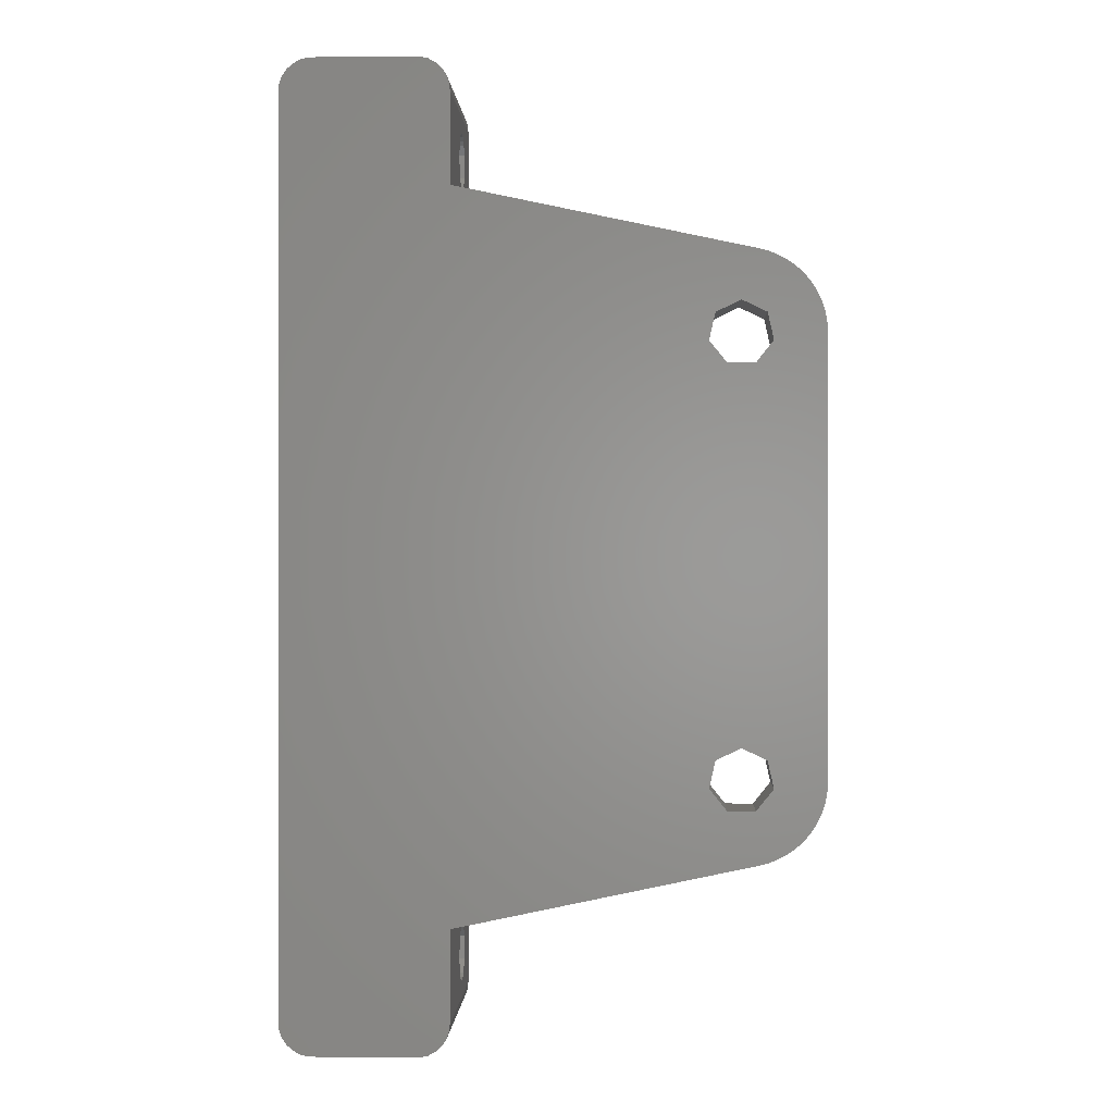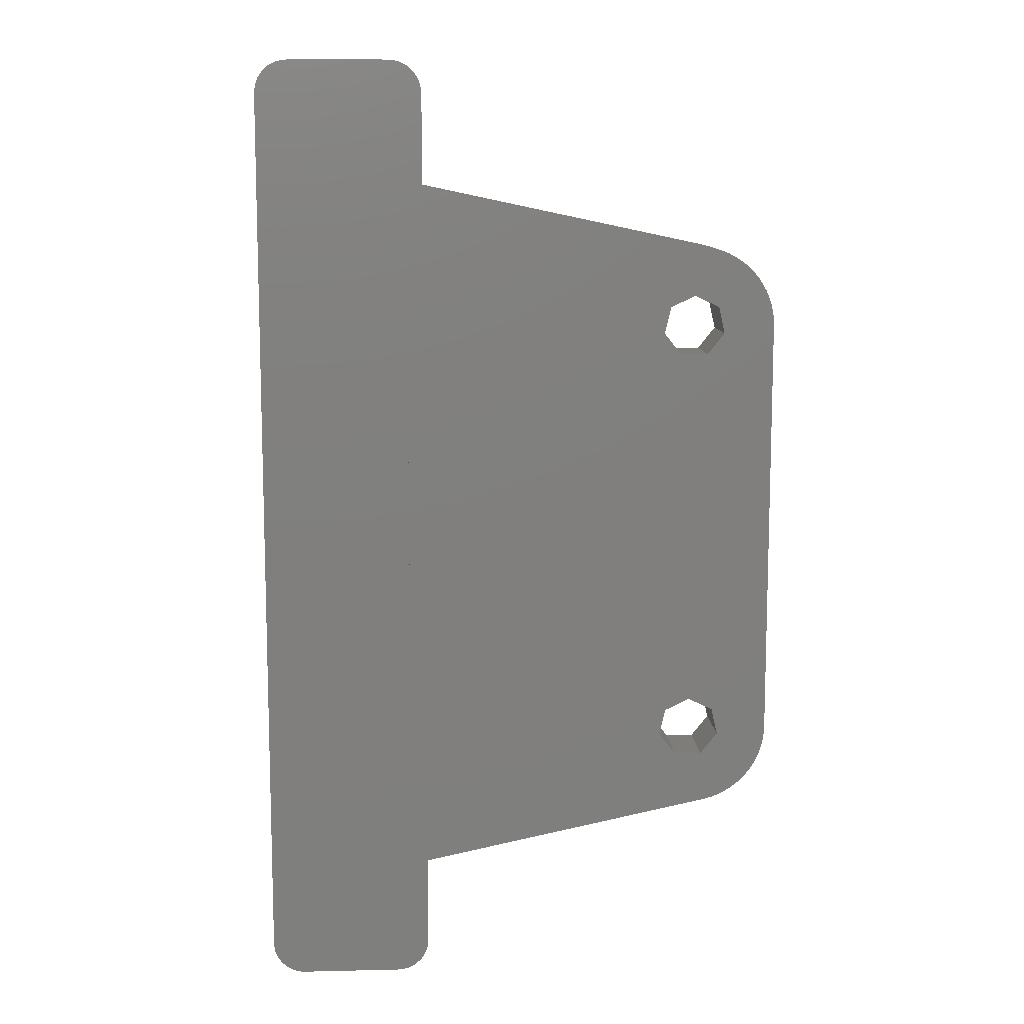
<metadata>
{"format":"stl","ext":"stl","renderer":"f3d","projection":"perspective","resolution":1024,"background":"white","views":[{"elev":-0.0,"azim":-177.4,"up":"+Y"},{"elev":10.6,"azim":176.7,"up":"+Y"}]}
</metadata>
<code>
# stl→obj: 374 verts, 760 faces
v 0.006 8.481 0
v 0.056 7.985 0
v 0.006 8.481 4
v 0.056 7.985 4
v 0.006 35.06 0
v 0.056 35.55 0
v 0.155 36.04 0
v 0.302 36.52 0
v 0.495 36.98 0
v 0.734 37.42 0
v 1.014 37.83 0
v 1.335 38.21 0
v 1.692 38.56 0
v 2.081 38.87 0
v 2.5 39.14 0
v 2.944 39.37 0
v 3.408 39.55 0
v 3.117 34.38 0
v 3.887 39.69 0
v 5 36.74 0
v 22 43.54 0
v 23 43.54 0
v 6.883 8.3 0
v 23 0 0
v 22 0 0
v 3.887 3.855 0
v 3.408 3.99 0
v 2.944 4.172 0
v 2.5 4.4 0
v 2.081 4.67 0
v 1.692 4.981 0
v 1.335 5.329 0
v 1.014 5.711 0
v 0.734 6.123 0
v 0.495 6.561 0
v 0.302 7.02 0
v 0.155 7.496 0
v 3.49 9.934 0
v 3.117 8.3 0
v 4.162 6.99 0
v 5.838 6.99 0
v 6.51 9.934 0
v 3.49 36.01 0
v 5 10.66 0
v 4.162 33.07 0
v 6.51 36.01 0
v 6.883 34.38 0
v 5.838 33.07 0
v 0.006 31.66 2.8
v 0.006 11.88 2.8
v 0.006 31.66 4
v 0.006 35.06 4
v 0.006 11.88 4
v 0.302 7.02 4
v 0.155 7.496 4
v 0.495 6.561 4
v 0.734 6.123 4
v 1.014 5.711 4
v 1.335 5.329 4
v 1.692 4.981 4
v 2.081 4.67 4
v 2.5 4.4 4
v 2.944 4.172 4
v 3.408 3.99 4
v 3.887 3.855 4
v 3.117 8.3 4
v 6.883 8.3 4
v 5.838 6.99 4
v 22 0 4
v 22 7.145 4
v 10 7.145 4
v 4.162 6.99 4
v 3.49 9.934 4
v 6.51 9.934 4
v 5 10.66 4
v 10 11.88 4
v 22 0 0.01
v 23 0 0.01
v 23 43.54 0.01
v 22 43.54 0.01
v 22 43.54 4
v 3.887 39.69 4
v 3.408 39.55 4
v 2.944 39.37 4
v 2.5 39.14 4
v 2.081 38.87 4
v 1.692 38.56 4
v 1.335 38.21 4
v 1.014 37.83 4
v 0.734 37.42 4
v 0.495 36.98 4
v 0.302 36.52 4
v 0.155 36.04 4
v 0.056 35.55 4
v 3.49 36.01 4
v 3.117 34.38 4
v 5 36.74 4
v 6.51 36.01 4
v 6.883 34.38 4
v 5.838 33.07 4
v 4.162 33.07 4
v 10 31.66 4
v 10 36.4 4
v 22 36.4 4
v 10 31.66 2.8
v 10 11.88 2.8
v 10 36.4 1.525
v 10 7.145 1.525
v 22 7.145 14.41
v 28.8 7.145 14.41
v 28.8 7.145 1.525
v 22 -2.047 9.65
v 22 -5.543 12.41
v 22 2 12.41
v 22 2 14.41
v 22 -4.45 7.407
v 22 -5.543 0.01
v 22 -4.521 7.9
v 22 -4.45 8.393
v 22 -3.917 6.577
v 22 -4.243 6.954
v 22 -3.02 6.168
v 22 -3.498 6.308
v 22 -2.522 6.168
v 22 -4.243 8.846
v 22 -4.008 9.137
v 22 -3.999 9.128
v 22 -2.044 6.308
v 22 -1.021 7.9
v 22 -1.092 7.407
v 22 -1.625 6.577
v 22 -1.299 6.954
v 22 -3.495 9.65
v 22 -1.092 8.393
v 22 -1.299 8.846
v 22 -1.543 9.128
v 22 -1.534 9.137
v 22.06 -6.022 0.01
v 22 49.08 0.01
v 22.06 49.56 0.01
v 22.23 50.01 0.01
v 22.5 50.41 0.01
v 22.86 50.73 0.01
v 23.29 50.95 0.01
v 23.76 51.07 0.01
v 24 51.07 0.01
v 24 51.08 0.01
v 30.12 51.08 0.01
v 30.12 51.07 0.01
v 30.36 51.07 0.01
v 30.83 50.95 0.01
v 31.26 50.73 0.01
v 31.62 50.41 0.01
v 31.89 50.01 0.01
v 32.06 49.56 0.01
v 32.12 49.08 0.01
v 32.12 -5.543 0.01
v 32.06 -6.022 0.01
v 31.89 -6.472 0.01
v 31.62 -6.869 0.01
v 31.26 -7.189 0.01
v 30.83 -7.413 0.01
v 30.36 -7.528 0.01
v 30.12 -7.528 0.01
v 30.12 -7.543 0.01
v 24 -7.528 0.01
v 24 -7.543 0.01
v 23.76 -7.528 0.01
v 23.29 -7.413 0.01
v 22.86 -7.189 0.01
v 22.5 -6.869 0.01
v 22.23 -6.472 0.01
v 22 36.4 14.41
v 22 41.54 12.41
v 22 41.54 14.41
v 22 45.58 6.308
v 22 45.17 6.577
v 22 47.99 7.407
v 22 49.08 12.41
v 22 44.63 8.393
v 22 44.84 8.846
v 22 44.56 7.9
v 22 44.63 7.407
v 22 44.84 6.954
v 22 47.99 8.393
v 22 48.06 7.9
v 22 46.06 6.168
v 22 46.56 6.168
v 22 47.55 9.137
v 22 47.78 8.846
v 22 47.04 6.308
v 22 47.54 9.128
v 22 47.46 6.577
v 22 47.78 6.954
v 22 47.04 9.65
v 22 45.59 9.65
v 22 45.07 9.137
v 22 45.08 9.128
v 28.8 36.4 1.525
v 28.8 36.4 14.41
v 28.8 2 1.525
v 30.12 2 1.525
v 30.12 41.54 1.525
v 28.8 41.54 1.525
v 28.8 2 14.41
v 22.06 1.521 14.41
v 22.5 0.674 14.41
v 22.23 1.071 14.41
v 22.86 0.354 14.41
v 23.29 0.13 14.41
v 23.76 0.015 14.41
v 24 0.015 14.41
v 24.15 3.572 14.41
v 30.12 0 14.41
v 24 0 14.41
v 26.85 5.131 14.41
v 30.12 2 14.41
v 31.26 0.354 14.41
v 31.62 0.674 14.41
v 30.12 0.015 14.41
v 32.12 7.145 14.41
v 30.12 7.145 14.41
v 32.12 2 14.41
v 31.89 1.071 14.41
v 30.36 0.015 14.41
v 30.83 0.13 14.41
v 26.85 2.014 14.41
v 32.06 1.521 14.41
v 22.06 1.521 12.41
v 22.06 -6.022 12.41
v 22.5 -6.869 12.41
v 22.23 -6.472 12.41
v 22.86 -7.189 12.41
v 30.12 -7.543 12.41
v 24 -7.528 12.41
v 24 -7.543 12.41
v 22.23 1.071 12.41
v 23.76 -7.528 12.41
v 23.29 -7.413 12.41
v 23.76 0.015 12.41
v 30.12 -7.528 12.41
v 30.36 -7.528 12.41
v 24 0 12.41
v 30.83 -7.413 12.41
v 32.12 2 12.41
v 32.06 1.521 12.41
v 32.12 -5.543 12.41
v 31.89 1.071 12.41
v 31.62 0.674 12.41
v 31.26 0.354 12.41
v 30.83 0.13 12.41
v 30.36 0.015 12.41
v 30.12 0.015 12.41
v 30.12 0 12.41
v 31.26 -7.189 12.41
v 24 0.015 12.41
v 23.29 0.13 12.41
v 22.86 0.354 12.41
v 22.5 0.674 12.41
v 32.06 -6.022 12.41
v 31.89 -6.472 12.41
v 31.62 -6.869 12.41
v 32.12 -4.243 8.846
v 32.12 -4.45 8.393
v 32.12 -4.521 7.9
v 32.12 -3.999 9.128
v 32.12 -4.008 9.137
v 32.12 -3.495 9.65
v 32.12 -2.047 9.65
v 32.12 -1.534 9.137
v 32.12 -1.543 9.128
v 32.12 -1.299 8.846
v 32.12 -1.092 8.393
v 32.12 -1.021 7.9
v 32.12 -1.092 7.407
v 32.12 -1.299 6.954
v 32.12 -1.625 6.577
v 32.12 -2.044 6.308
v 32.12 -2.522 6.168
v 32.12 -3.02 6.168
v 32.12 -3.498 6.308
v 32.12 -3.917 6.577
v 32.12 -4.243 6.954
v 32.12 -4.45 7.407
v 32.12 36.4 2.39
v 32.12 7.145 2.39
v 32.12 45.59 9.65
v 32.12 47.04 9.65
v 32.12 49.08 12.41
v 32.12 44.63 7.407
v 32.12 44.56 7.9
v 32.12 41.54 12.41
v 32.12 44.63 8.393
v 32.12 44.84 8.846
v 32.12 47.54 9.128
v 32.12 47.78 8.846
v 32.12 47.55 9.137
v 32.12 45.08 9.128
v 32.12 45.07 9.137
v 32.12 45.58 6.308
v 32.12 45.17 6.577
v 32.12 47.78 6.954
v 32.12 47.46 6.577
v 32.12 48.06 7.9
v 32.12 47.99 7.407
v 32.12 44.84 6.954
v 32.12 47.99 8.393
v 32.12 47.04 6.308
v 32.12 46.56 6.168
v 32.12 46.06 6.168
v 32.12 36.4 14.41
v 32.12 41.54 14.41
v 32.06 49.56 12.41
v 31.89 50.01 12.41
v 31.62 50.41 12.41
v 31.26 50.73 12.41
v 30.83 50.95 12.41
v 30.36 51.07 12.41
v 30.12 51.07 12.41
v 30.12 51.08 12.41
v 24 51.08 12.41
v 24 51.07 12.41
v 23.76 51.07 12.41
v 23.29 50.95 12.41
v 22.86 50.73 12.41
v 22.5 50.41 12.41
v 22.23 50.01 12.41
v 22.06 49.56 12.41
v 22.5 42.87 12.41
v 22.86 43.19 12.41
v 22.06 42.02 12.41
v 23.29 43.41 12.41
v 22.23 42.47 12.41
v 23.76 43.52 12.41
v 24 43.52 12.41
v 24 43.54 12.41
v 30.12 43.54 12.41
v 30.12 43.52 12.41
v 30.36 43.52 12.41
v 30.83 43.41 12.41
v 31.26 43.19 12.41
v 31.62 42.87 12.41
v 31.89 42.47 12.41
v 32.06 42.02 12.41
v 22.06 42.02 14.41
v 32.06 42.02 14.41
v 28.8 41.54 14.41
v 24.15 39.97 14.41
v 30.12 41.54 14.41
v 30.12 36.4 14.41
v 31.89 42.47 14.41
v 31.62 42.87 14.41
v 31.26 43.19 14.41
v 30.83 43.41 14.41
v 30.36 43.52 14.41
v 30.12 43.52 14.41
v 30.12 43.54 14.41
v 24 43.52 14.41
v 24 43.54 14.41
v 26.85 41.53 14.41
v 23.29 43.41 14.41
v 23.76 43.52 14.41
v 22.86 43.19 14.41
v 22.5 42.87 14.41
v 22.23 42.47 14.41
v 26.85 38.41 14.41
v 30.12 7.145 2.39
v 30.12 36.4 2.39
v 26.85 5.131 4.8
v 26.85 2.014 4.8
v 24.15 3.572 4.8
v 26.85 38.41 4.8
v 24.15 39.97 4.8
v 26.85 41.53 4.8
f 1 2 3
f 3 2 4
f 1 5 2
f 2 5 6
f 2 6 7
f 2 7 8
f 2 8 9
f 2 9 10
f 2 10 11
f 2 11 12
f 2 12 13
f 2 13 14
f 2 14 15
f 2 15 16
f 2 16 17
f 18 17 19
f 20 19 21
f 2 21 22
f 23 22 24
f 2 24 25
f 2 25 26
f 2 26 27
f 2 27 28
f 2 28 29
f 2 29 30
f 2 30 31
f 2 31 32
f 2 32 33
f 2 33 34
f 2 34 35
f 2 35 36
f 2 36 37
f 2 22 38
f 2 38 39
f 2 39 40
f 2 40 24
f 40 41 24
f 42 22 23
f 18 19 43
f 44 22 42
f 38 22 44
f 2 17 18
f 45 2 18
f 46 21 47
f 2 45 48
f 2 48 21
f 48 47 21
f 20 21 46
f 43 19 20
f 23 24 41
f 49 5 50
f 1 3 50
f 1 50 5
f 5 49 51
f 5 51 52
f 50 3 53
f 53 3 4
f 54 53 55
f 55 53 4
f 56 53 54
f 57 53 56
f 58 53 57
f 59 53 58
f 60 53 59
f 61 53 60
f 62 53 61
f 63 53 62
f 64 53 63
f 65 53 64
f 66 53 65
f 67 68 69
f 70 71 69
f 72 66 65
f 73 53 66
f 71 67 69
f 74 67 71
f 69 68 65
f 68 72 65
f 75 76 53
f 74 76 75
f 71 76 74
f 73 75 53
f 2 37 4
f 4 37 55
f 37 36 55
f 55 36 54
f 36 35 54
f 54 35 56
f 35 34 56
f 56 34 57
f 34 33 57
f 57 33 58
f 33 32 58
f 58 32 59
f 59 32 31
f 60 59 31
f 60 31 30
f 61 60 30
f 61 30 29
f 62 61 29
f 62 29 28
f 63 62 28
f 63 28 27
f 64 63 27
f 64 27 26
f 65 64 26
f 65 26 25
f 69 65 25
f 77 25 24
f 69 25 77
f 78 77 24
f 78 24 22
f 79 78 22
f 79 22 80
f 21 81 80
f 21 80 22
f 19 82 21
f 21 82 81
f 17 83 19
f 19 83 82
f 16 84 17
f 17 84 83
f 15 85 16
f 16 85 84
f 14 86 15
f 15 86 85
f 13 87 14
f 14 87 86
f 12 88 13
f 13 88 87
f 11 89 12
f 12 89 88
f 10 90 11
f 11 90 89
f 9 91 10
f 10 91 90
f 8 92 9
f 9 92 91
f 7 93 8
f 8 93 92
f 6 94 7
f 7 94 93
f 5 52 6
f 6 52 94
f 38 73 66
f 39 38 66
f 44 75 73
f 38 44 73
f 42 74 75
f 44 42 75
f 67 74 23
f 23 74 42
f 67 23 68
f 68 23 41
f 68 41 72
f 72 41 40
f 66 72 40
f 39 66 40
f 43 95 96
f 18 43 96
f 20 97 95
f 43 20 95
f 46 98 97
f 20 46 97
f 99 98 47
f 47 98 46
f 99 47 100
f 100 47 48
f 100 48 101
f 101 48 45
f 96 101 45
f 18 96 45
f 100 51 102
f 97 103 81
f 99 100 102
f 81 103 104
f 82 52 81
f 83 52 82
f 84 52 83
f 85 52 84
f 86 52 85
f 87 52 86
f 88 52 87
f 89 52 88
f 90 52 89
f 91 52 90
f 92 52 91
f 93 52 92
f 94 52 93
f 97 98 103
f 98 99 103
f 97 52 95
f 81 52 97
f 103 99 102
f 101 51 100
f 96 95 52
f 52 51 101
f 101 96 52
f 105 102 51
f 49 105 51
f 106 105 49
f 50 106 49
f 76 106 53
f 53 106 50
f 107 103 102
f 106 107 105
f 105 107 102
f 108 107 106
f 71 106 76
f 108 106 71
f 70 109 110
f 70 110 111
f 70 111 71
f 111 108 71
f 112 113 114
f 114 115 109
f 116 117 118
f 118 113 119
f 117 113 118
f 120 77 121
f 117 116 121
f 117 121 77
f 122 77 123
f 120 123 77
f 124 77 122
f 125 126 127
f 77 124 69
f 124 128 69
f 129 114 130
f 69 131 132
f 69 132 114
f 132 130 114
f 126 113 133
f 133 113 112
f 129 134 114
f 134 135 114
f 135 136 114
f 136 137 114
f 137 112 114
f 131 69 128
f 125 113 126
f 119 113 125
f 69 114 109
f 69 109 70
f 117 77 138
f 138 77 78
f 79 80 139
f 79 139 140
f 79 140 141
f 79 141 142
f 79 142 143
f 79 143 144
f 79 144 78
f 78 144 145
f 78 145 146
f 146 147 148
f 146 148 78
f 78 148 149
f 78 149 150
f 78 150 151
f 78 151 152
f 78 152 138
f 138 152 153
f 138 153 154
f 138 154 155
f 138 155 156
f 138 156 157
f 138 157 158
f 138 158 159
f 138 159 160
f 138 160 161
f 138 161 162
f 138 162 163
f 138 163 164
f 138 164 165
f 166 165 167
f 138 165 166
f 138 168 169
f 138 169 170
f 138 170 171
f 138 171 172
f 168 138 166
f 104 173 81
f 174 173 175
f 81 173 174
f 176 81 177
f 178 179 139
f 180 81 174
f 181 180 174
f 81 180 182
f 81 182 183
f 81 183 184
f 81 184 177
f 185 179 186
f 81 176 139
f 176 187 139
f 187 188 139
f 189 179 190
f 188 191 139
f 192 189 190
f 191 193 139
f 190 179 185
f 193 194 139
f 186 179 178
f 194 178 139
f 195 179 189
f 196 179 195
f 181 197 198
f 81 139 80
f 197 181 174
f 196 197 174
f 179 196 174
f 199 200 173
f 103 199 104
f 104 199 173
f 107 199 103
f 111 201 202
f 199 111 203
f 203 111 202
f 107 111 199
f 204 199 203
f 108 111 107
f 111 110 205
f 201 111 205
f 109 115 206
f 207 109 208
f 208 109 206
f 209 109 207
f 210 109 209
f 211 109 210
f 212 109 211
f 213 109 212
f 214 212 215
f 213 216 109
f 205 110 216
f 217 218 219
f 217 205 218
f 205 214 220
f 221 222 223
f 224 217 219
f 205 220 225
f 218 205 226
f 216 227 205
f 214 227 212
f 227 213 212
f 205 227 214
f 110 109 216
f 205 225 226
f 222 228 223
f 222 224 228
f 222 217 224
f 114 229 115
f 115 229 206
f 114 113 230
f 231 114 232
f 232 114 230
f 233 114 231
f 229 114 233
f 234 235 236
f 237 238 235
f 237 239 238
f 237 229 239
f 240 241 242
f 243 240 244
f 245 246 247
f 246 248 247
f 248 249 247
f 249 250 247
f 250 251 247
f 251 252 247
f 252 253 247
f 253 254 247
f 255 243 244
f 256 240 243
f 240 257 234
f 244 240 242
f 234 257 235
f 257 258 235
f 258 259 235
f 259 237 235
f 239 229 233
f 240 234 241
f 254 260 247
f 254 261 260
f 254 262 261
f 254 255 262
f 254 243 255
f 117 138 113
f 113 138 230
f 263 264 125
f 125 264 119
f 264 265 119
f 119 265 118
f 266 263 127
f 127 263 125
f 267 266 127
f 126 267 127
f 268 267 133
f 133 267 126
f 269 268 112
f 112 268 133
f 137 270 269
f 112 137 269
f 271 270 137
f 136 271 137
f 135 272 271
f 136 135 271
f 134 273 272
f 135 134 272
f 129 274 273
f 134 129 273
f 275 274 129
f 130 275 129
f 276 275 130
f 132 276 130
f 277 276 132
f 131 277 132
f 278 277 131
f 128 278 131
f 279 278 128
f 124 279 128
f 280 279 124
f 122 280 124
f 281 280 122
f 123 281 122
f 282 281 123
f 120 282 123
f 282 120 283
f 283 120 121
f 283 121 284
f 284 121 116
f 284 116 265
f 265 116 118
f 138 172 230
f 230 172 232
f 172 171 232
f 232 171 231
f 231 171 170
f 233 231 170
f 233 170 169
f 239 233 169
f 239 169 168
f 238 239 168
f 238 168 166
f 235 238 166
f 167 236 166
f 166 236 235
f 236 167 165
f 234 236 165
f 234 165 164
f 241 234 164
f 241 164 163
f 242 241 163
f 242 163 162
f 244 242 162
f 244 162 161
f 255 244 161
f 255 161 160
f 262 255 160
f 262 160 159
f 261 262 159
f 261 159 158
f 260 261 158
f 260 158 157
f 247 260 157
f 285 157 156
f 269 245 247
f 286 157 285
f 287 288 289
f 278 157 286
f 267 268 247
f 286 221 245
f 290 291 292
f 247 157 265
f 277 278 286
f 247 265 264
f 276 277 286
f 247 264 263
f 267 263 266
f 247 263 267
f 269 270 286
f 273 274 286
f 275 276 286
f 270 271 286
f 271 272 286
f 272 273 286
f 274 275 286
f 279 157 278
f 280 157 279
f 281 157 280
f 282 157 281
f 283 157 282
f 284 157 283
f 265 157 284
f 293 292 291
f 294 292 293
f 295 296 297
f 298 292 294
f 299 292 298
f 287 292 299
f 289 292 287
f 300 301 156
f 302 303 156
f 289 288 297
f 304 305 156
f 305 302 156
f 289 297 296
f 301 306 156
f 289 296 307
f 289 304 156
f 289 307 304
f 303 308 156
f 308 309 156
f 309 310 156
f 310 300 156
f 306 290 292
f 286 245 269
f 223 245 221
f 268 269 247
f 311 292 312
f 311 306 292
f 311 156 306
f 311 285 156
f 156 155 313
f 289 156 313
f 155 154 314
f 313 155 314
f 154 153 315
f 314 154 315
f 152 316 153
f 153 316 315
f 151 317 152
f 152 317 316
f 150 318 151
f 151 318 317
f 149 319 150
f 150 319 318
f 319 149 148
f 320 319 148
f 147 321 148
f 148 321 320
f 146 322 147
f 147 322 321
f 145 323 146
f 146 323 322
f 144 324 145
f 145 324 323
f 143 325 144
f 144 325 324
f 142 326 143
f 143 326 325
f 141 327 142
f 142 327 326
f 140 328 141
f 141 328 327
f 139 179 140
f 140 179 328
f 329 330 179
f 179 174 331
f 330 332 179
f 333 179 331
f 333 329 179
f 332 334 179
f 334 335 179
f 336 337 179
f 338 339 337
f 335 336 179
f 337 339 179
f 339 340 179
f 340 341 179
f 341 289 179
f 342 289 341
f 343 289 342
f 344 289 343
f 319 320 179
f 292 289 344
f 289 313 179
f 313 314 179
f 314 315 179
f 315 316 179
f 316 317 179
f 317 318 179
f 318 319 179
f 320 322 179
f 320 321 322
f 323 324 179
f 324 325 179
f 325 326 179
f 326 327 179
f 327 328 179
f 322 323 179
f 174 175 331
f 331 175 345
f 175 173 200
f 346 175 347
f 348 175 200
f 346 347 349
f 311 349 350
f 312 349 311
f 346 349 312
f 351 175 346
f 352 175 351
f 353 175 352
f 354 175 353
f 355 175 354
f 356 175 355
f 357 175 356
f 358 175 357
f 359 358 357
f 348 360 175
f 361 175 362
f 363 175 361
f 364 175 363
f 365 175 364
f 345 175 365
f 347 366 200
f 366 348 200
f 347 360 366
f 347 175 360
f 358 362 175
f 294 293 181
f 181 293 180
f 293 291 180
f 180 291 182
f 298 294 198
f 198 294 181
f 299 298 198
f 197 299 198
f 287 299 196
f 196 299 197
f 288 287 195
f 195 287 196
f 189 297 288
f 195 189 288
f 295 297 189
f 192 295 189
f 190 296 295
f 192 190 295
f 185 307 296
f 190 185 296
f 186 304 307
f 185 186 307
f 305 304 186
f 178 305 186
f 302 305 178
f 194 302 178
f 303 302 194
f 193 303 194
f 308 303 193
f 191 308 193
f 309 308 191
f 188 309 191
f 310 309 188
f 187 310 188
f 300 310 187
f 176 300 187
f 301 300 176
f 177 301 176
f 301 177 306
f 306 177 184
f 306 184 290
f 290 184 183
f 290 183 291
f 291 183 182
f 204 347 200
f 199 204 200
f 203 349 347
f 204 203 347
f 222 367 217
f 202 367 203
f 349 368 350
f 203 368 349
f 367 368 203
f 217 367 202
f 217 202 205
f 205 202 201
f 221 286 222
f 222 286 367
f 228 246 245
f 223 228 245
f 224 248 246
f 228 224 246
f 219 249 248
f 224 219 248
f 218 250 249
f 219 218 249
f 226 251 250
f 218 226 250
f 225 252 251
f 226 225 251
f 220 253 252
f 225 220 252
f 214 254 253
f 220 214 253
f 215 243 254
f 214 215 254
f 243 215 256
f 256 215 212
f 211 240 256
f 212 211 256
f 210 257 240
f 211 210 240
f 209 258 257
f 210 209 257
f 207 259 258
f 209 207 258
f 237 259 208
f 208 259 207
f 229 237 206
f 206 237 208
f 216 369 227
f 227 369 370
f 227 370 213
f 213 370 371
f 369 216 213
f 371 369 213
f 286 285 368
f 367 286 368
f 285 311 350
f 368 285 350
f 292 344 346
f 312 292 346
f 344 343 351
f 346 344 351
f 343 342 352
f 351 343 352
f 341 353 342
f 342 353 352
f 340 354 341
f 341 354 353
f 339 355 340
f 340 355 354
f 338 356 339
f 339 356 355
f 356 338 337
f 357 356 337
f 336 359 337
f 337 359 357
f 335 358 336
f 336 358 359
f 334 362 335
f 335 362 358
f 332 361 334
f 334 361 362
f 330 363 332
f 332 363 361
f 329 364 330
f 330 364 363
f 333 365 329
f 329 365 364
f 331 345 333
f 333 345 365
f 366 372 348
f 348 372 373
f 360 374 366
f 366 374 372
f 374 360 348
f 373 374 348
f 370 369 371
f 372 374 373

</code>
